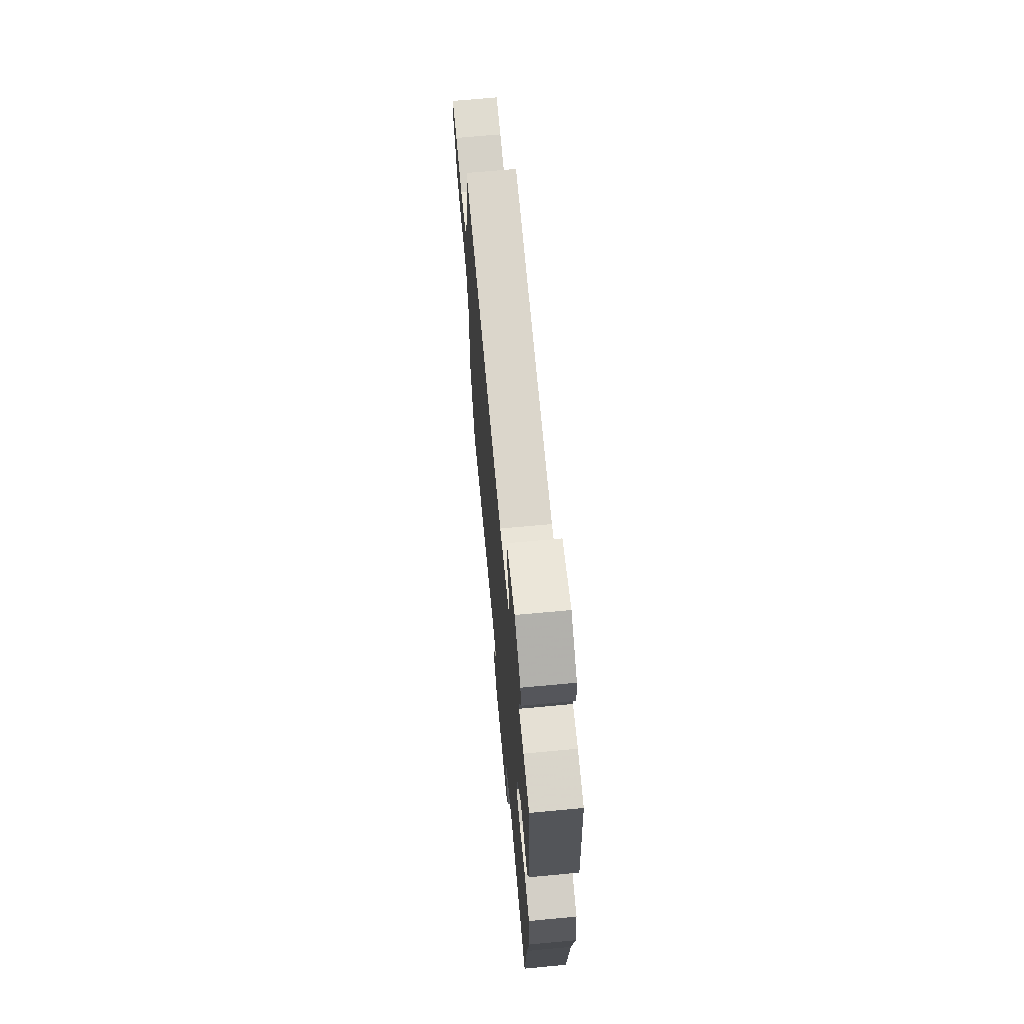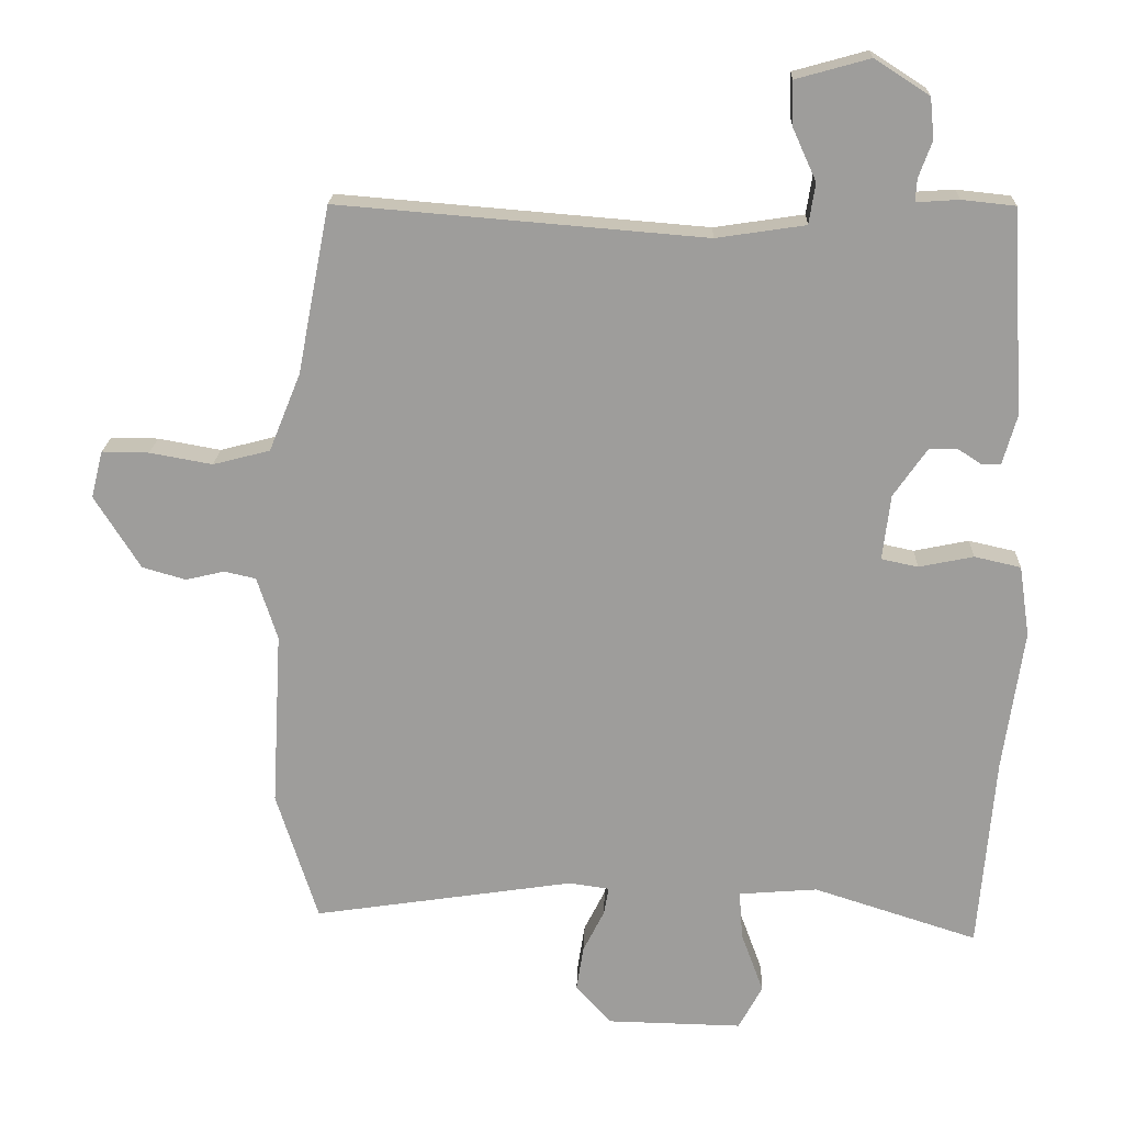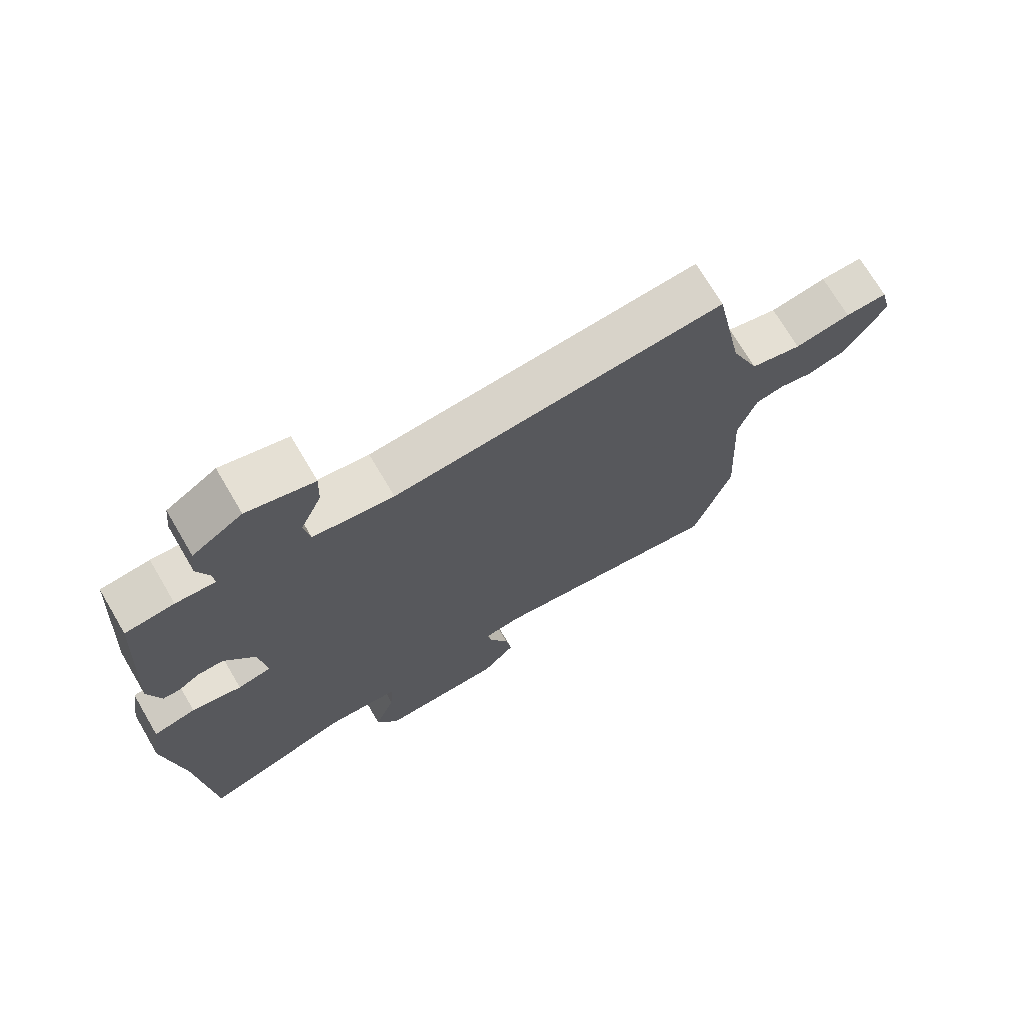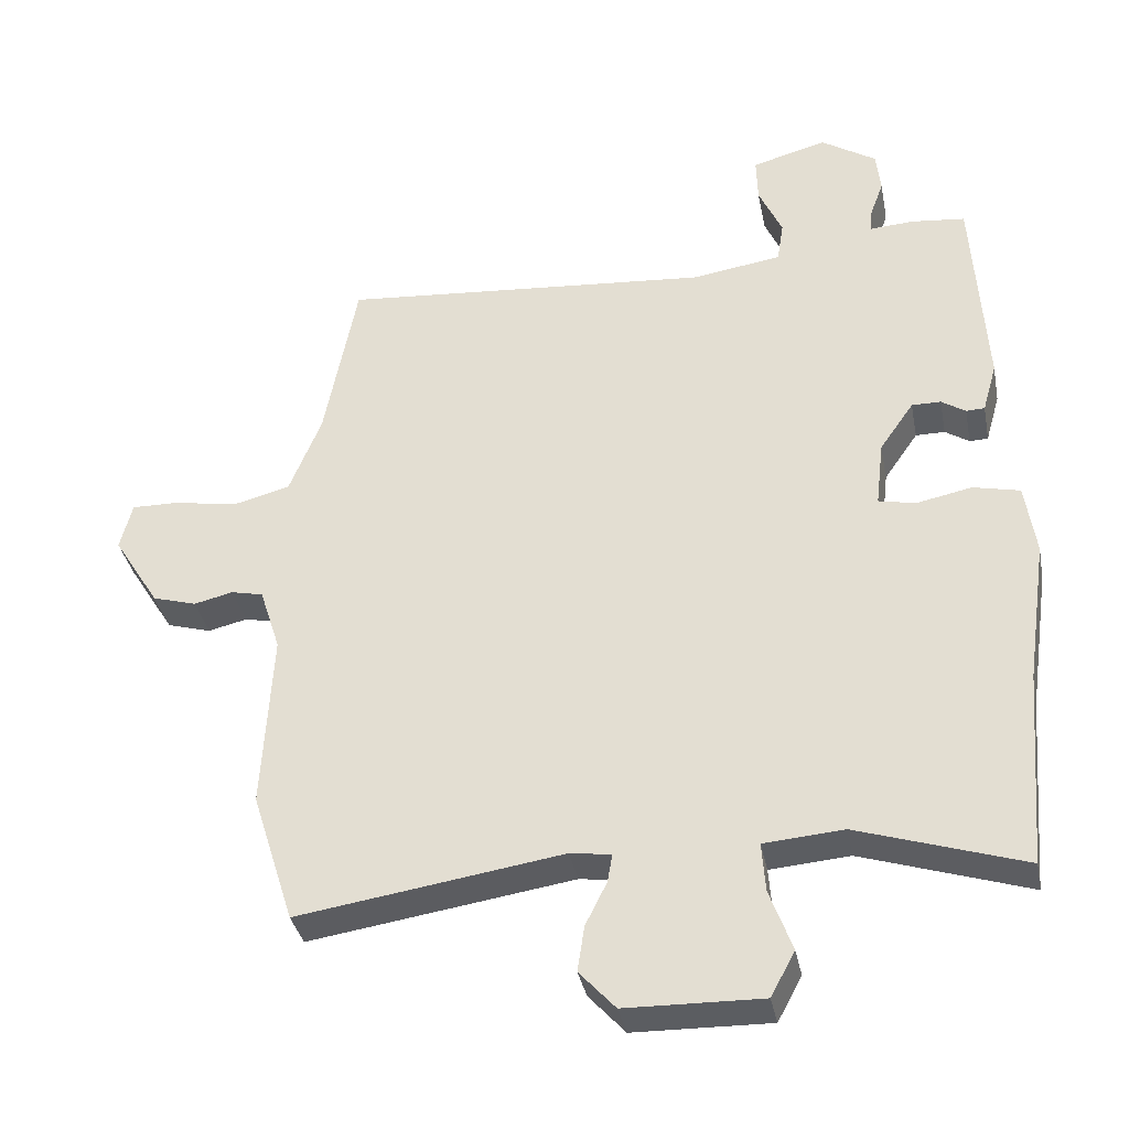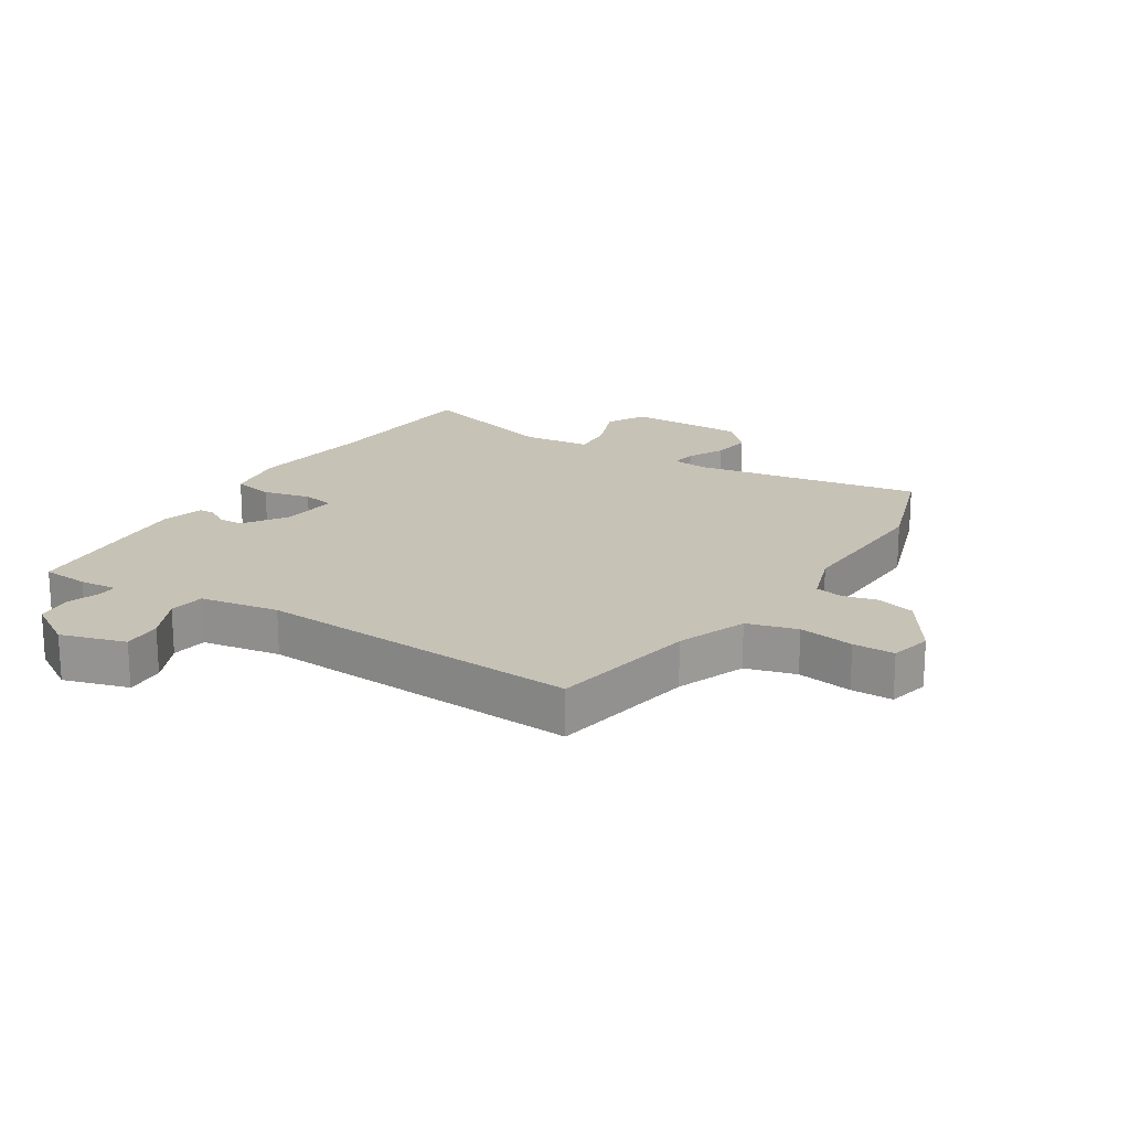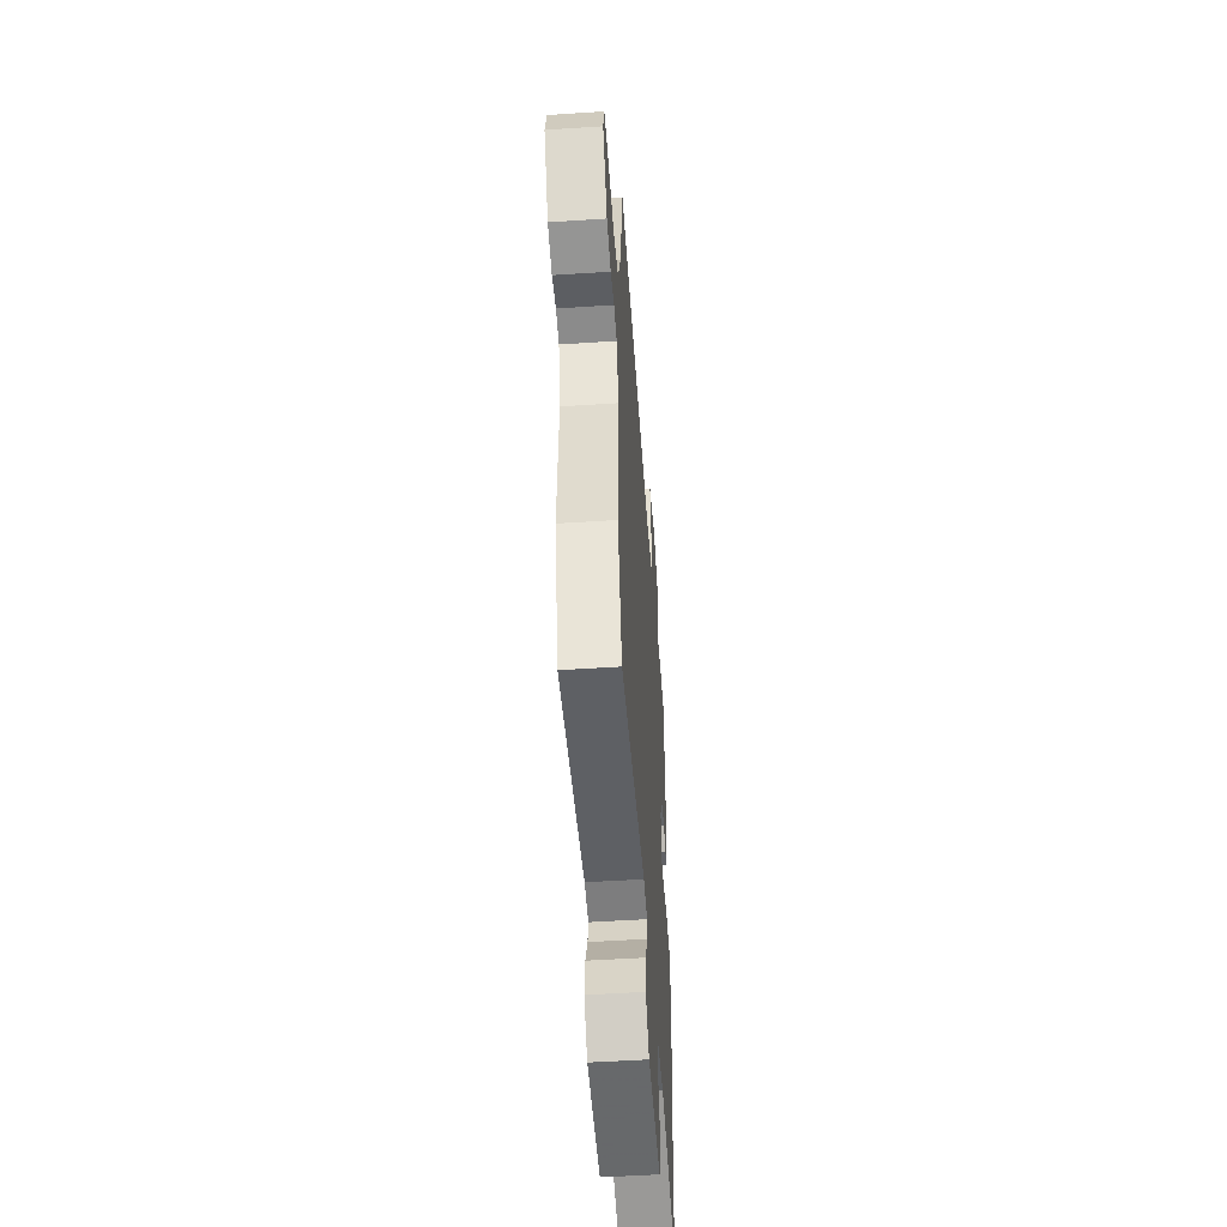
<metadata>
{"format":"obj","ext":"obj","renderer":"f3d","projection":"perspective","resolution":1024,"background":"white","views":[{"elev":68.9,"azim":-95.3,"up":"+Z"},{"elev":19.2,"azim":-178.0,"up":"+Z"},{"elev":71.8,"azim":-30.5,"up":"+Z"},{"elev":-35.7,"azim":-169.0,"up":"+Z"},{"elev":19.2,"azim":31.2,"up":"+Y"},{"elev":-51.4,"azim":94.1,"up":"+Z"}]}
</metadata>
<code>
v 0.536 0.07 -0.386
v 0.477 0.07 -0.572
v 0.105 0.07 -0.516
v 0.047 0.07 -0.524
v 0.054 0.07 -0.564
v 0.084 0.07 -0.624
v 0.094 0.07 -0.688
v 0.043 0.07 -0.744
v -0.149 0.07 -0.748
v -0.183 0.07 -0.685
v -0.151 0.07 -0.598
v -0.146 0.07 -0.529
v -0.258 0.07 -0.52
v -0.492 0.07 -0.595
v -0.515 0.07 -0.318
v -0.544 0.07 -0.116
v -0.529 0.07 -0.015
v -0.463 0.07 0
v -0.385 0.07 -0.016
v -0.333 0.07 -0.005
v -0.344 0.07 0.088
v -0.392 0.07 0.157
v -0.433 0.07 0.157
v -0.467 0.07 0.135
v -0.493 0.07 0.136
v -0.513 0.07 0.206
v -0.495 0.07 0.498
v -0.419 0.07 0.506
v -0.358 0.07 0.502
v -0.36 0.07 0.534
v -0.379 0.07 0.586
v -0.373 0.07 0.644
v -0.295 0.07 0.694
v -0.19 0.07 0.665
v -0.192 0.07 0.601
v -0.225 0.07 0.528
v -0.216 0.07 0.47
v -0.089 0.07 0.451
v 0.433 0.07 0.494
v 0.479 0.07 0.256
v 0.524 0.07 0.145
v 0.605 0.07 0.124
v 0.694 0.07 0.14
v 0.761 0.07 0.141
v 0.778 0.07 0.074
v 0.713 0.07 -0.03
v 0.651 0.07 -0.048
v 0.596 0.07 -0.035
v 0.551 0.07 -0.045
v 0.522 0.07 -0.135
v 0.536 0 -0.386
v 0.477 0 -0.572
v 0.105 0 -0.516
v 0.047 0 -0.524
v 0.054 0 -0.564
v 0.084 0 -0.624
v 0.094 0 -0.688
v 0.043 0 -0.744
v -0.149 0 -0.748
v -0.183 0 -0.685
v -0.151 0 -0.598
v -0.146 0 -0.529
v -0.258 0 -0.52
v -0.492 0 -0.595
v -0.515 0 -0.318
v -0.544 0 -0.116
v -0.529 0 -0.015
v -0.463 0 0
v -0.385 0 -0.016
v -0.333 0 -0.005
v -0.344 0 0.088
v -0.392 0 0.157
v -0.433 0 0.157
v -0.467 0 0.135
v -0.493 0 0.136
v -0.513 0 0.206
v -0.495 0 0.498
v -0.419 0 0.506
v -0.358 0 0.502
v -0.36 0 0.534
v -0.379 0 0.586
v -0.373 0 0.644
v -0.295 0 0.694
v -0.19 0 0.665
v -0.192 0 0.601
v -0.225 0 0.528
v -0.216 0 0.47
v -0.089 0 0.451
v 0.433 0 0.494
v 0.479 0 0.256
v 0.524 0 0.145
v 0.605 0 0.124
v 0.694 0 0.14
v 0.761 0 0.141
v 0.778 0 0.074
v 0.713 0 -0.03
v 0.651 0 -0.048
v 0.596 0 -0.035
v 0.551 0 -0.045
v 0.522 0 -0.135
f 45 46 47 48
f 45 48 49
f 42 43 44 45
f 41 42 45 49
f 40 41 49 50
f 38 39 40 50
f 33 34 35 36
f 33 36 37
f 30 31 32 33
f 29 30 33 37
f 28 29 37
f 27 28 37
f 23 24 25 26
f 22 23 26 27
f 21 22 27 37
f 16 17 18 19
f 15 16 19 20
f 13 14 15 20
f 12 13 20 21
f 8 9 10 11
f 8 11 12
f 5 6 7 8
f 4 5 8 12
f 3 4 12 21
f 21 37 38 50
f 3 21 50
f 1 2 3 50
f 98 97 96 95
f 99 98 95
f 95 94 93 92
f 99 95 92 91
f 100 99 91 90
f 100 90 89 88
f 86 85 84 83
f 87 86 83
f 83 82 81 80
f 87 83 80 79
f 87 79 78
f 87 78 77
f 76 75 74 73
f 77 76 73 72
f 87 77 72 71
f 69 68 67 66
f 70 69 66 65
f 70 65 64 63
f 71 70 63 62
f 61 60 59 58
f 62 61 58
f 58 57 56 55
f 62 58 55 54
f 71 62 54 53
f 100 88 87 71
f 100 71 53
f 100 53 52 51
f 1 51 52 2
f 2 52 53 3
f 3 53 54 4
f 4 54 55 5
f 5 55 56 6
f 6 56 57 7
f 7 57 58 8
f 8 58 59 9
f 9 59 60 10
f 10 60 61 11
f 11 61 62 12
f 12 62 63 13
f 13 63 64 14
f 14 64 65 15
f 15 65 66 16
f 16 66 67 17
f 17 67 68 18
f 18 68 69 19
f 19 69 70 20
f 20 70 71 21
f 21 71 72 22
f 22 72 73 23
f 23 73 74 24
f 24 74 75 25
f 25 75 76 26
f 26 76 77 27
f 27 77 78 28
f 28 78 79 29
f 29 79 80 30
f 30 80 81 31
f 31 81 82 32
f 32 82 83 33
f 33 83 84 34
f 34 84 85 35
f 35 85 86 36
f 36 86 87 37
f 37 87 88 38
f 38 88 89 39
f 39 89 90 40
f 40 90 91 41
f 41 91 92 42
f 42 92 93 43
f 43 93 94 44
f 44 94 95 45
f 45 95 96 46
f 46 96 97 47
f 47 97 98 48
f 48 98 99 49
f 49 99 100 50
f 50 100 51 1

</code>
